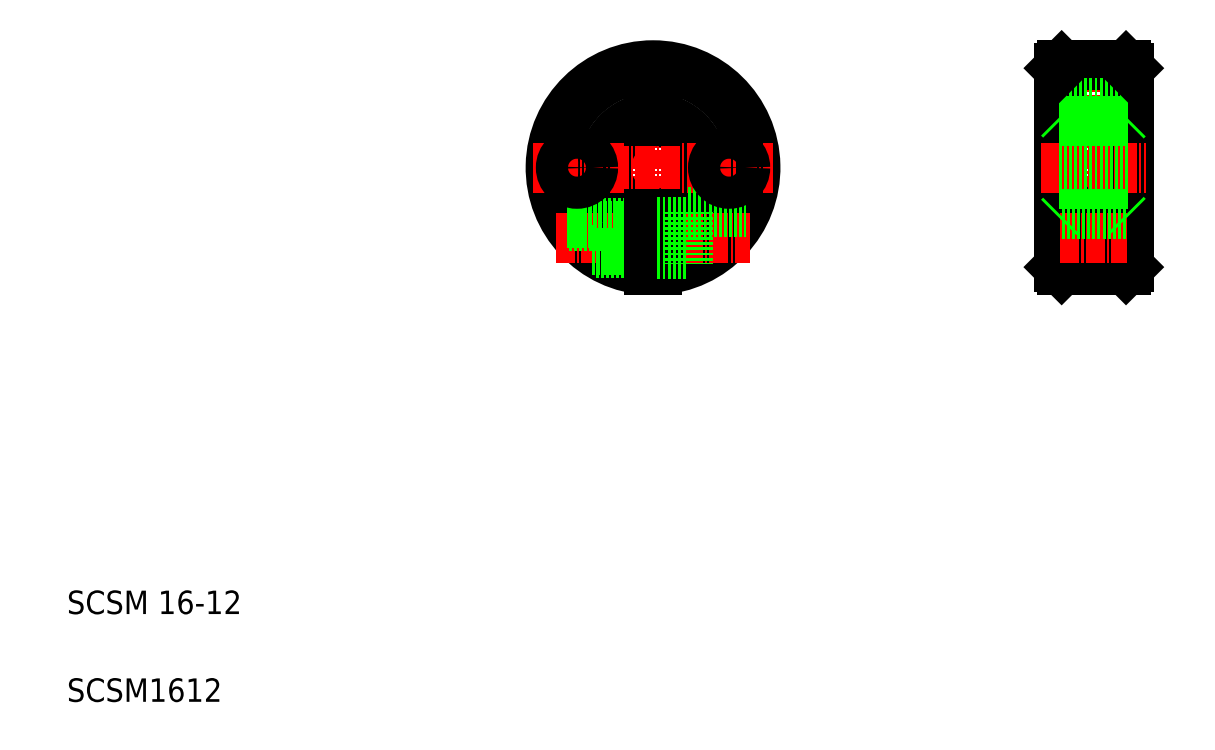
<metadata>
{"format":"dxf","ext":"dxf","renderer":"ezdxf+matplotlib","layout":"modelspace","background":"white","min_lineweight":24,"dpi":150}
</metadata>
<code>
0
SECTION
2
ENTITIES
0
LINE
8
CENTER
10
110.2
20
121.8
30
0
11
110.2
21
80.8
31
0
0
LINE
8
CENTER
10
97.17
20
107.4
30
0
11
97.17
21
95.12
31
0
0
LINE
8
CENTER
10
123.2
20
107.4
30
0
11
123.2
21
95.12
31
0
0
ARC
8
0
10
110.2
20
101.3
30
0
40
8
50
275.4
51
84.62
0
ARC
8
0
10
110.2
20
101.3
30
0
40
8.5
50
275.1
51
84.94
0
ARC
8
0
10
110.2
20
101.3
30
0
40
8.5
50
95.06
51
264.9
0
ARC
8
0
10
110.2
20
101.3
30
0
40
8
50
95.38
51
264.6
0
ARC
8
0
10
110.2
20
101.3
30
0
40
17.5
50
272.5
51
267.5
0
ARC
8
0
10
110.2
20
101.3
30
0
40
17
50
272.5
51
267.5
0
TEXT
8
0
10
10
20
25
30
0
40
4
1
SCSM 16-12
0
TEXT
8
0
10
10
20
10
30
0
40
4
1
SCSM1612
0
LINE
8
CENTER
10
93.55
20
89.3
30
0
11
126.8
21
89.3
31
0
0
LINE
8
CENTER
10
89.67
20
101.3
30
0
11
130.7
21
101.3
31
0
0
LINE
8
0
10
95.74
20
91.4
30
0
11
109.4
21
91.4
31
0
0
LINE
8
0
10
95.47
20
91.8
30
0
11
109.4
21
91.8
31
0
0
LINE
8
0
10
99.81
20
87.2
30
0
11
109.4
21
87.2
31
0
0
LINE
8
0
10
100.4
20
86.8
30
0
11
109.4
21
86.8
31
0
0
CIRCLE
8
0
10
97.17
20
101.3
30
0
40
2.75
0
LINE
8
0
10
116.2
20
93.8
30
0
11
126
21
93.8
31
0
0
CIRCLE
8
0
10
123.2
20
101.3
30
0
40
2.75
0
LINE
8
0
10
109.4
20
93.33
30
0
11
109.4
21
83.81
31
0
0
LINE
8
0
10
110.9
20
93.33
30
0
11
110.9
21
83.81
31
0
0
LINE
8
0
10
116.2
20
93.8
30
0
11
116.2
21
84.86
31
0
0
LINE
8
0
10
110.9
20
86.55
30
0
11
116.2
21
86.55
31
0
0
LINE
8
0
10
110.9
20
92.05
30
0
11
116.2
21
92.05
31
0
0
LINE
8
0
10
116.2
20
91.56
30
0
11
116.2
21
91.56
31
0
0
LINE
8
0
10
116.2
20
89.33
30
0
11
116.2
21
89.33
31
0
0
LINE
8
0
10
109.4
20
112.3
30
0
11
110.9
21
112.3
31
0
0
LINE
8
0
10
109.4
20
112.3
30
0
11
109.4
21
109.3
31
0
0
LINE
8
0
10
110.9
20
112.3
30
0
11
110.9
21
109.3
31
0
0
LINE
8
CENTER
10
185.5
20
121.8
30
0
11
185.5
21
80.8
31
0
0
LINE
8
0
10
179.5
20
118.3
30
0
11
179.5
21
84.3
31
0
0
LINE
8
0
10
191.5
20
118.3
30
0
11
191.5
21
84.3
31
0
0
LINE
8
0
10
180
20
118.8
30
0
11
180
21
83.8
31
0
0
LINE
8
0
10
191
20
118.8
30
0
11
191
21
83.8
31
0
0
CIRCLE
8
0
10
185.5
20
89.3
30
0
40
2.5
0
CIRCLE
8
0
10
185.5
20
89.3
30
0
40
2.75
0
CIRCLE
8
0
10
185.5
20
89.3
30
0
40
2.1
0
ARC
8
0
10
185.5
20
89.3
30
0
40
4.5
50
279.4
51
260.6
0
LINE
8
0
10
180
20
83.8
30
0
11
191
21
83.8
31
0
0
LINE
8
0
10
180
20
83.8
30
0
11
191
21
83.8
31
0
0
LINE
8
0
10
180
20
83.8
30
0
11
179.5
21
84.3
31
0
0
LINE
8
0
10
184.8
20
84.86
30
0
11
186.2
21
84.86
31
0
0
LINE
8
0
10
191
20
83.8
30
0
11
191.5
21
84.3
31
0
0
LINE
8
CENTER
10
179.8
20
89.3
30
0
11
191.3
21
89.3
31
0
0
LINE
8
CENTER
10
176.5
20
101.3
30
0
11
194.5
21
101.3
31
0
0
LINE
8
0
10
179.5
20
104
30
0
11
191.5
21
104
31
0
0
LINE
8
0
10
180
20
93.3
30
0
11
191
21
93.3
31
0
0
LINE
8
0
10
179.5
20
98.55
30
0
11
191.5
21
98.55
31
0
0
LINE
8
0
10
179.5
20
92.8
30
0
11
180
21
93.3
31
0
0
LINE
8
0
10
191
20
93.3
30
0
11
191.5
21
92.8
31
0
0
LINE
8
0
10
180
20
118.8
30
0
11
191
21
118.8
31
0
0
LINE
8
0
10
180
20
109.3
30
0
11
191
21
109.3
31
0
0
LINE
8
0
10
179.5
20
112.3
30
0
11
191.5
21
112.3
31
0
0
LINE
8
0
10
179.5
20
109.8
30
0
11
180
21
109.3
31
0
0
LINE
8
0
10
179.5
20
118.3
30
0
11
180
21
118.8
31
0
0
LINE
8
0
10
191
20
109.3
30
0
11
191.5
21
109.8
31
0
0
LINE
8
0
10
191
20
118.8
30
0
11
191.5
21
118.3
31
0
0
ENDSEC
0
EOF

</code>
